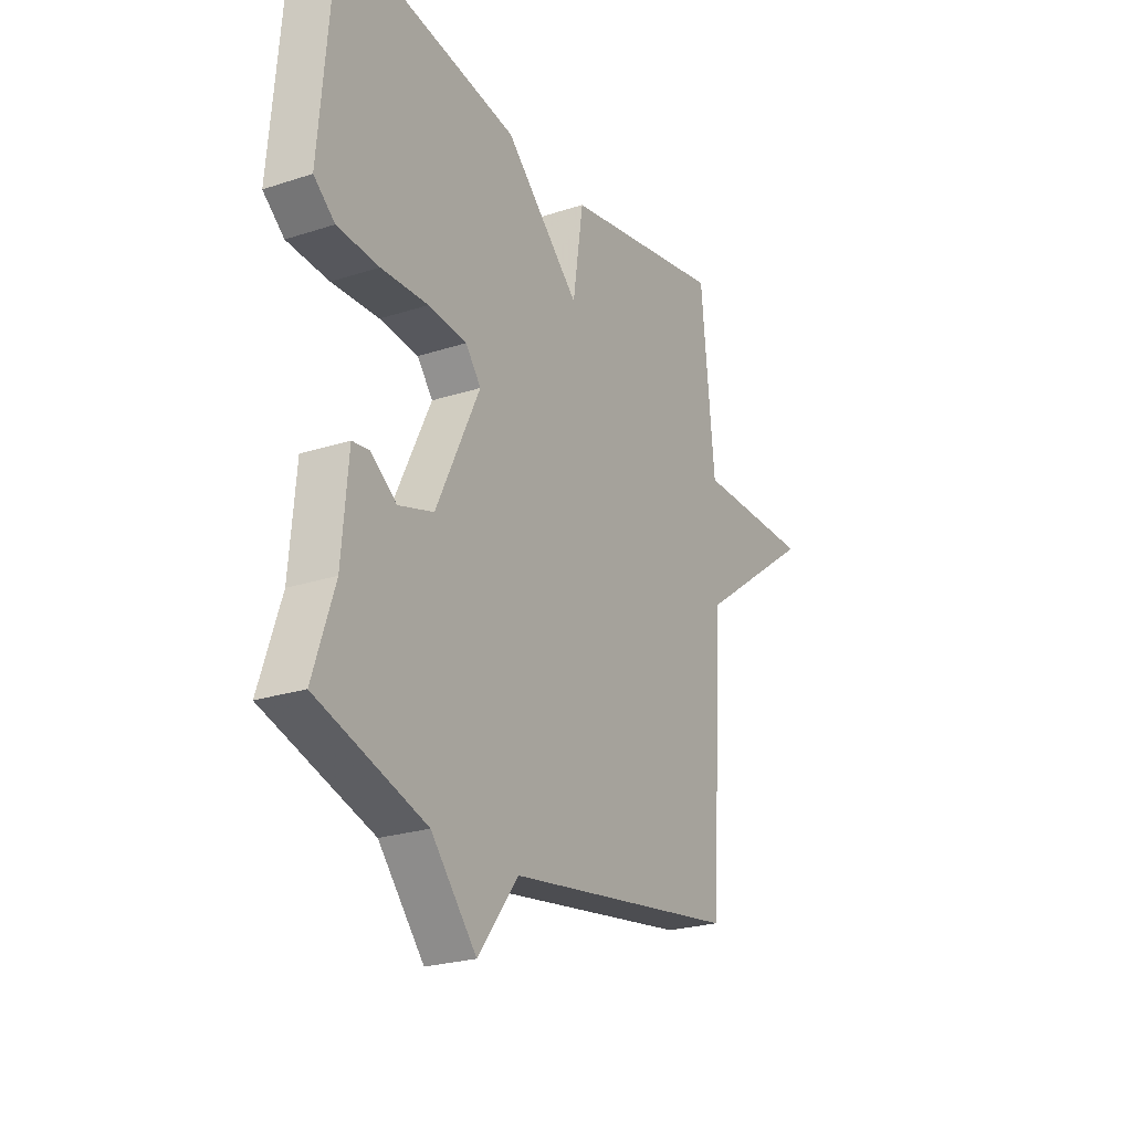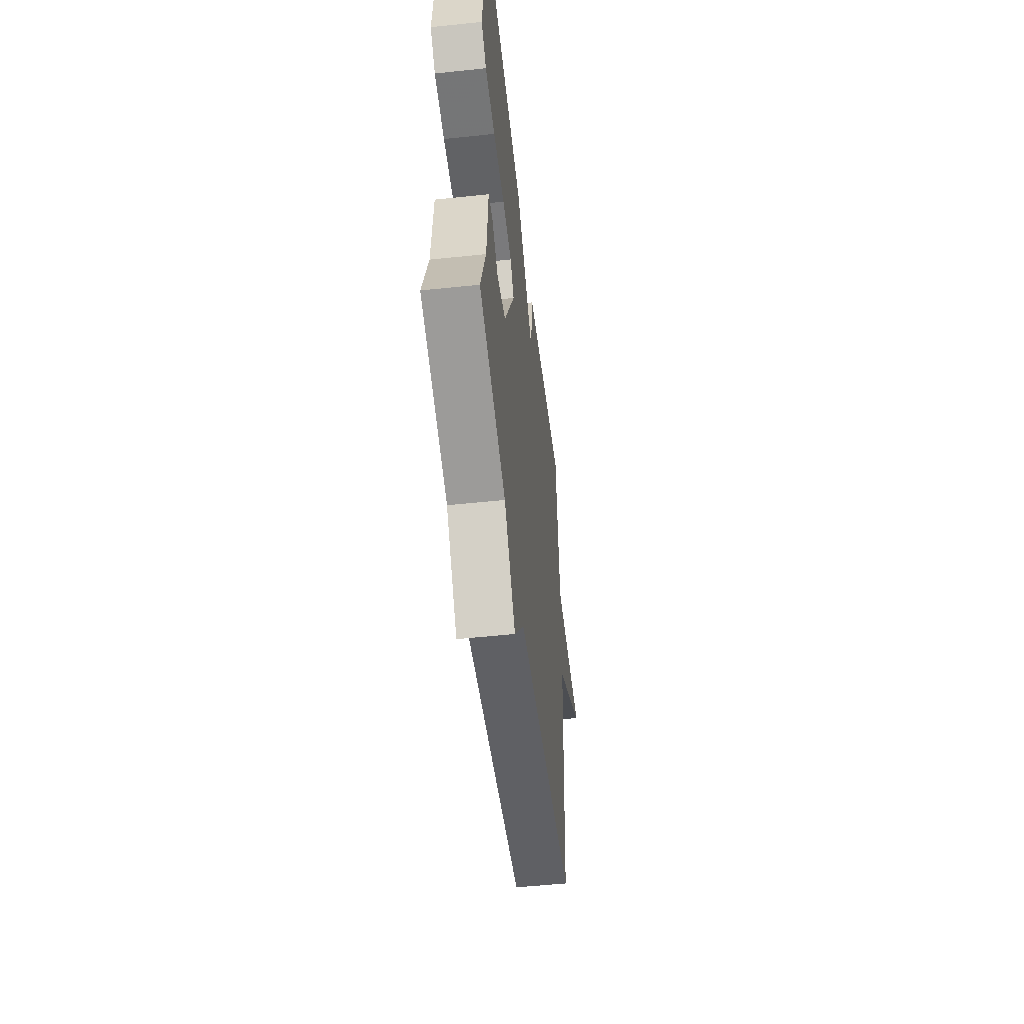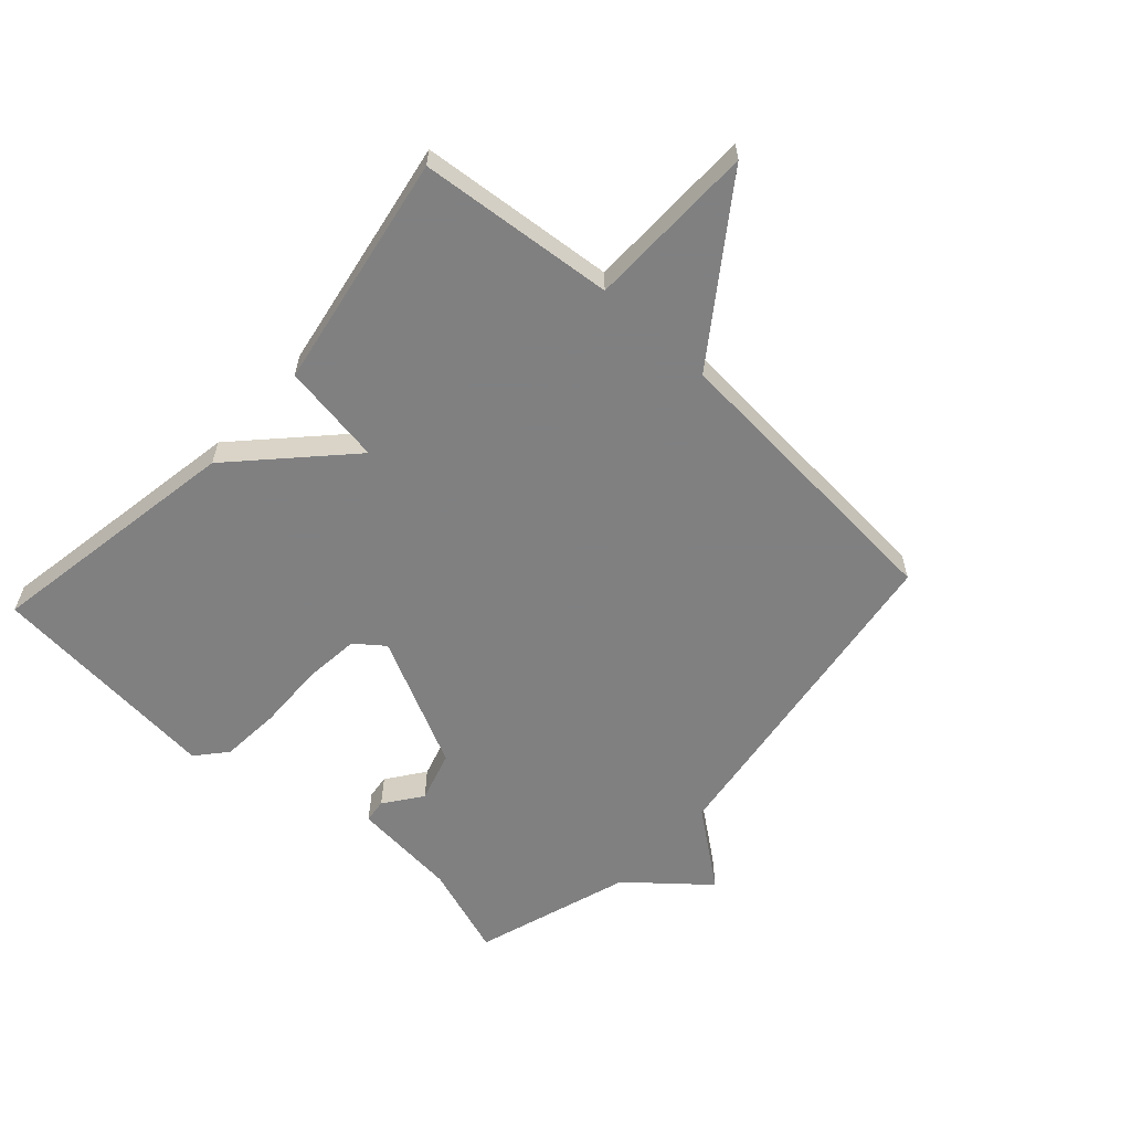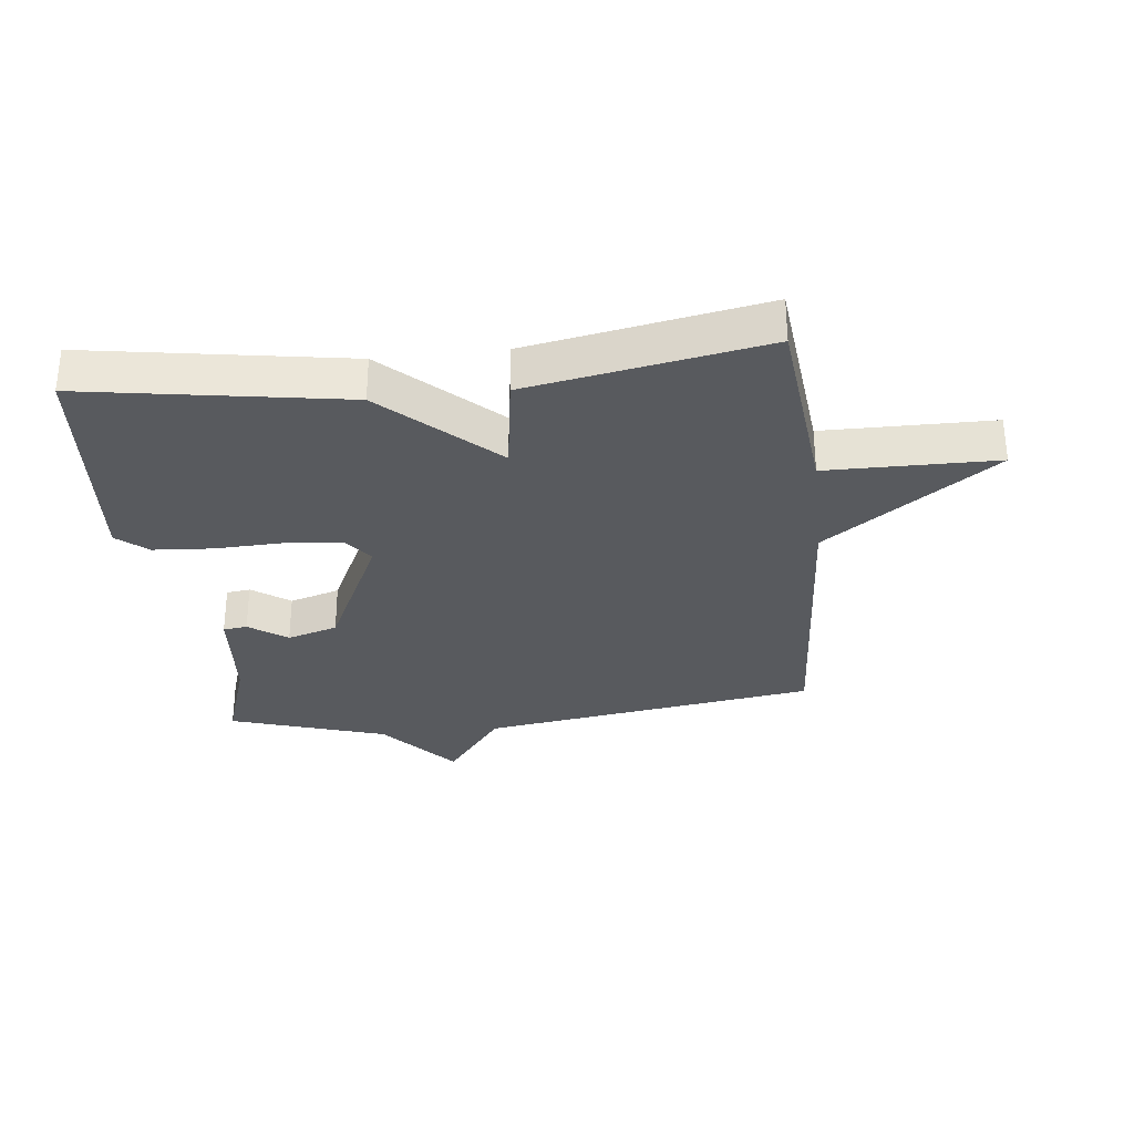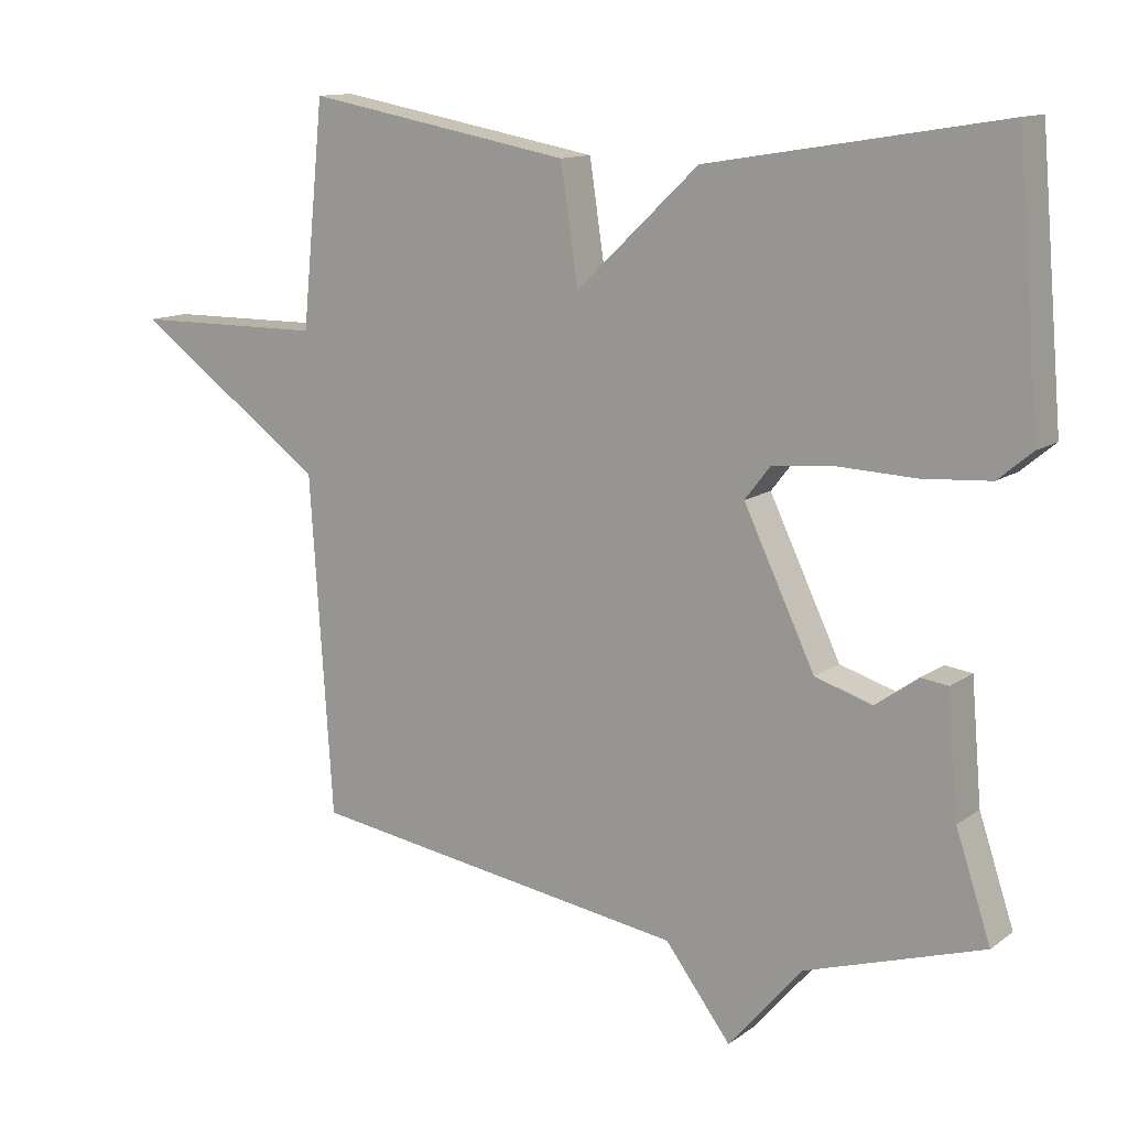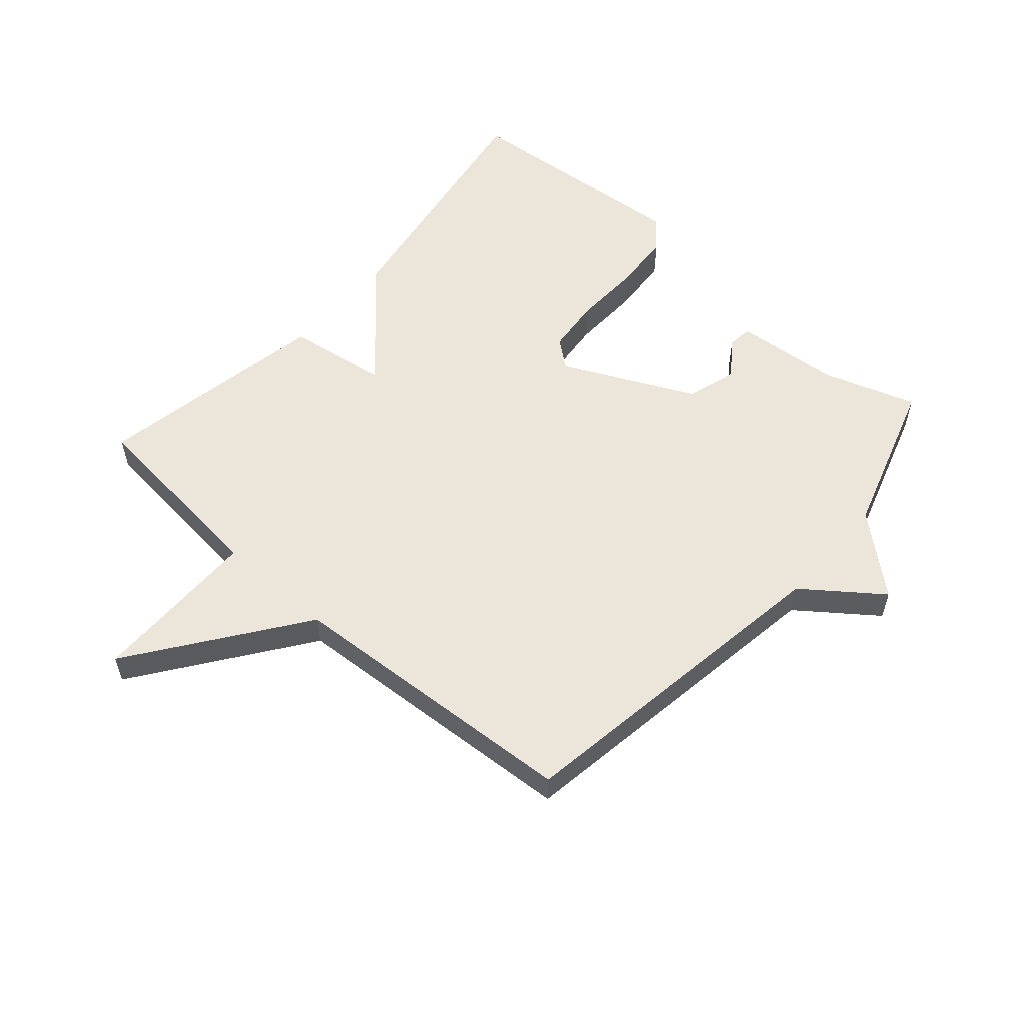
<metadata>
{"format":"obj","ext":"obj","renderer":"f3d","projection":"perspective","resolution":1024,"background":"white","views":[{"elev":-23.9,"azim":-61.5,"up":"+Z"},{"elev":-52.6,"azim":-83.5,"up":"+Z"},{"elev":-60.0,"azim":47.4,"up":"+Y"},{"elev":-31.0,"azim":6.5,"up":"+Y"},{"elev":12.6,"azim":-147.6,"up":"+Z"},{"elev":56.1,"azim":131.4,"up":"+Y"}]}
</metadata>
<code>
v -0.5 0.07 -0.5
v -0.45 0.07 -0.35
v -0.435 0.07 -0.178
v -0.396 0.07 -0.173
v -0.335 0.07 -0.217
v -0.253 0.07 -0.192
v -0.151 0.07 0.02
v -0.187 0.07 0.066
v -0.277 0.07 0.075
v -0.387 0.07 0.071
v -0.484 0.07 0.078
v -0.533 0.07 0.119
v -0.5 0.07 0.5
v -0.081 0.07 0.431
v 0.094 0.07 0.266
v 0.119 0.07 0.431
v 0.5 0.07 0.5
v 0.532 0.07 0.183
v 0.806 0.07 0.18
v 0.532 0.07 -0.017
v 0.5 0.07 -0.5
v -0.046 0.07 -0.581
v -0.14 0.07 -0.705
v -0.246 0.07 -0.581
v -0.5 0 -0.5
v -0.45 0 -0.35
v -0.435 0 -0.178
v -0.396 0 -0.173
v -0.335 0 -0.217
v -0.253 0 -0.192
v -0.151 0 0.02
v -0.187 0 0.066
v -0.277 0 0.075
v -0.387 0 0.071
v -0.484 0 0.078
v -0.533 0 0.119
v -0.5 0 0.5
v -0.081 0 0.431
v 0.094 0 0.266
v 0.119 0 0.431
v 0.5 0 0.5
v 0.532 0 0.183
v 0.806 0 0.18
v 0.532 0 -0.017
v 0.5 0 -0.5
v -0.046 0 -0.581
v -0.14 0 -0.705
v -0.246 0 -0.581
f 22 23 24
f 24 1 2
f 22 24 2
f 21 22 2
f 20 21 2
f 18 19 20 2
f 15 16 17 18
f 13 14 15
f 12 13 15
f 11 12 15
f 10 11 15
f 9 10 15
f 8 9 15 18
f 7 8 18
f 6 7 18
f 2 3 4 5
f 2 5 6
f 2 6 18
f 48 47 46
f 26 25 48
f 26 48 46
f 26 46 45
f 26 45 44
f 26 44 43 42
f 42 41 40 39
f 39 38 37
f 39 37 36
f 39 36 35
f 39 35 34
f 39 34 33
f 42 39 33 32
f 42 32 31
f 42 31 30
f 29 28 27 26
f 30 29 26
f 42 30 26
f 1 25 26 2
f 2 26 27 3
f 3 27 28 4
f 4 28 29 5
f 5 29 30 6
f 6 30 31 7
f 7 31 32 8
f 8 32 33 9
f 9 33 34 10
f 10 34 35 11
f 11 35 36 12
f 12 36 37 13
f 13 37 38 14
f 14 38 39 15
f 15 39 40 16
f 16 40 41 17
f 17 41 42 18
f 18 42 43 19
f 19 43 44 20
f 20 44 45 21
f 21 45 46 22
f 22 46 47 23
f 23 47 48 24
f 24 48 25 1

</code>
